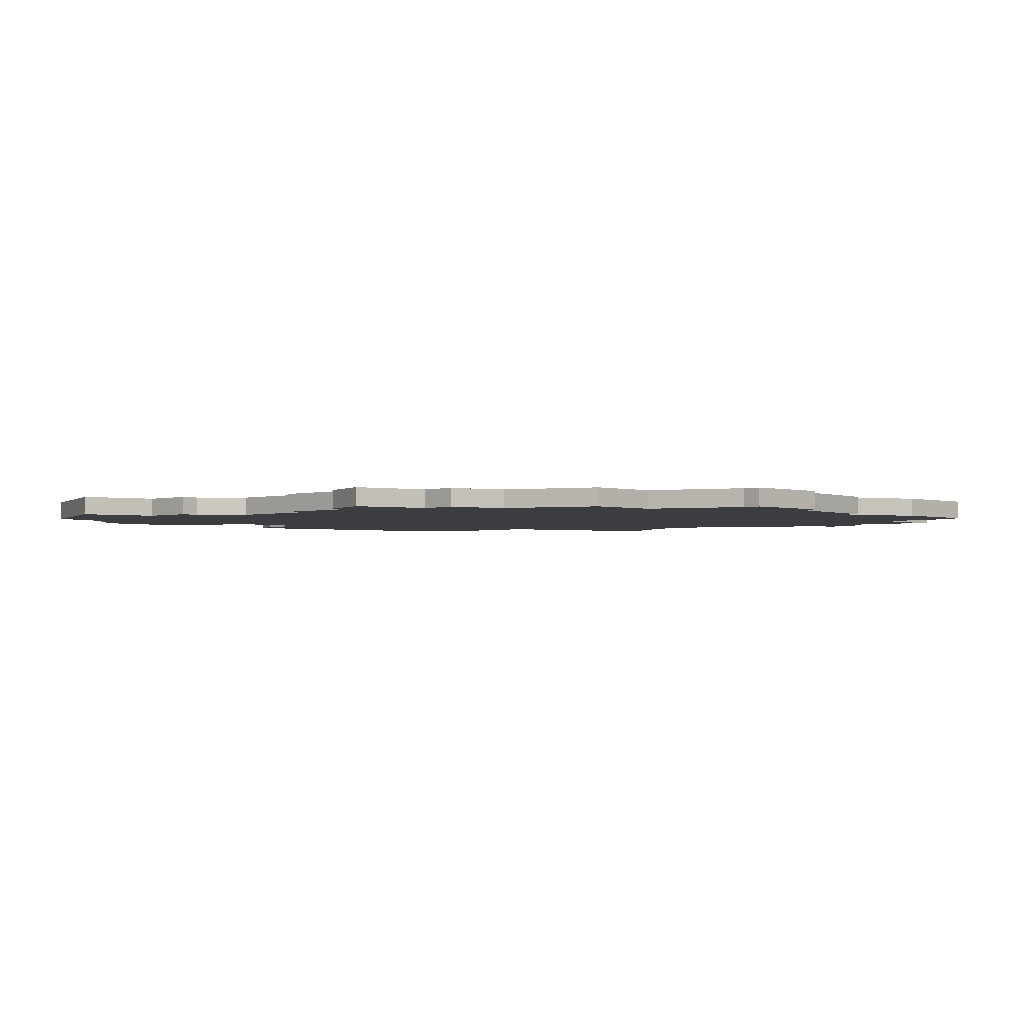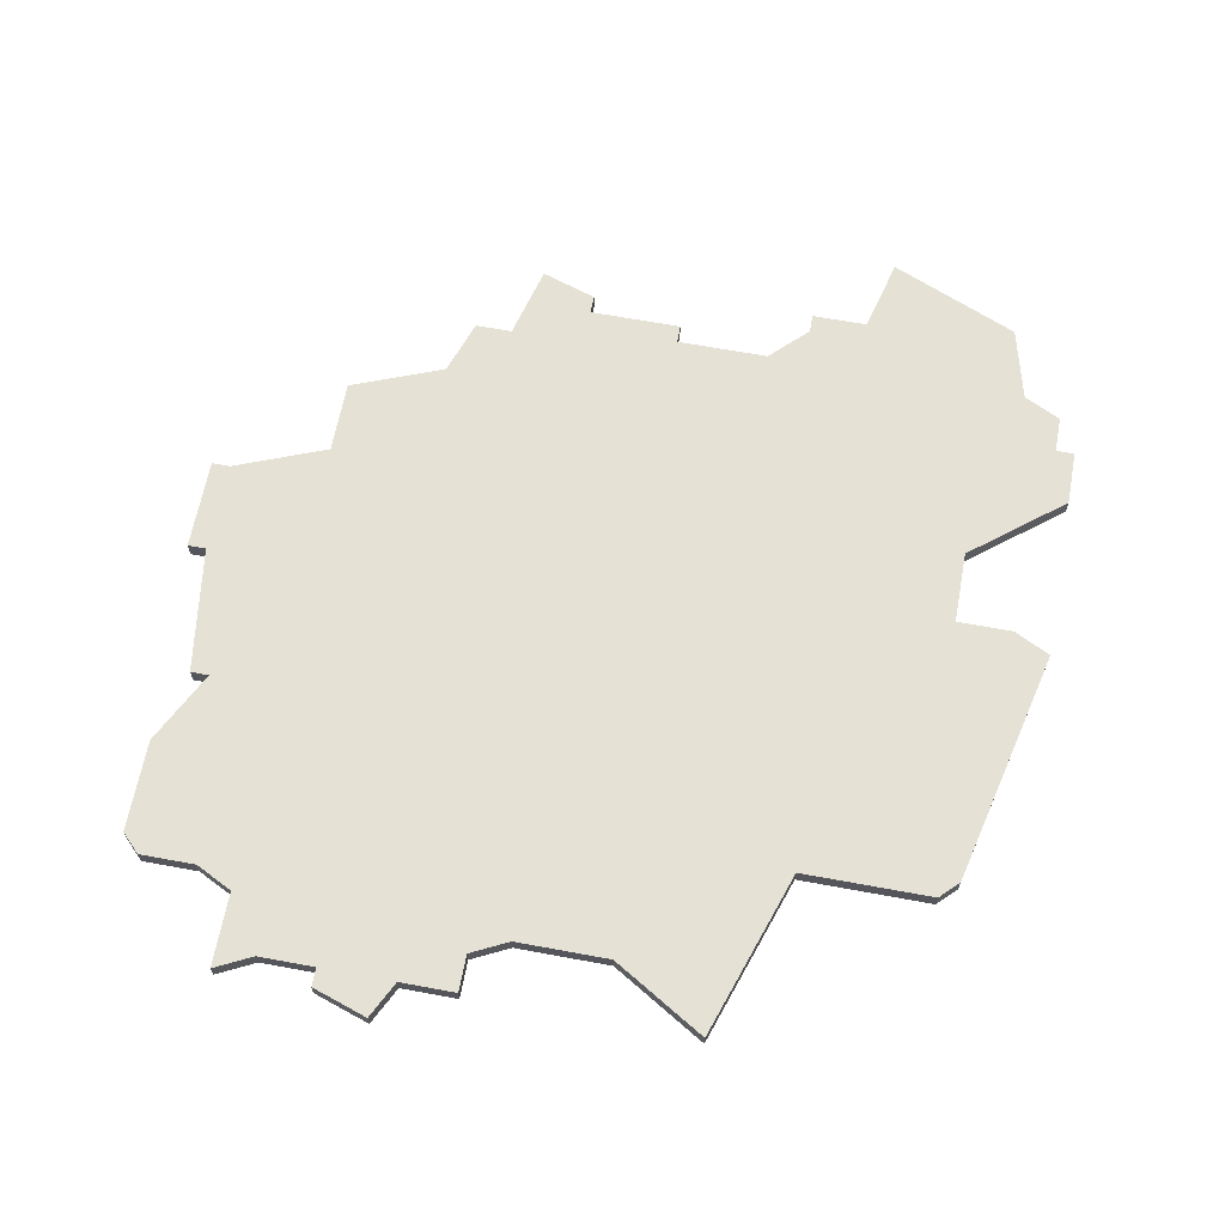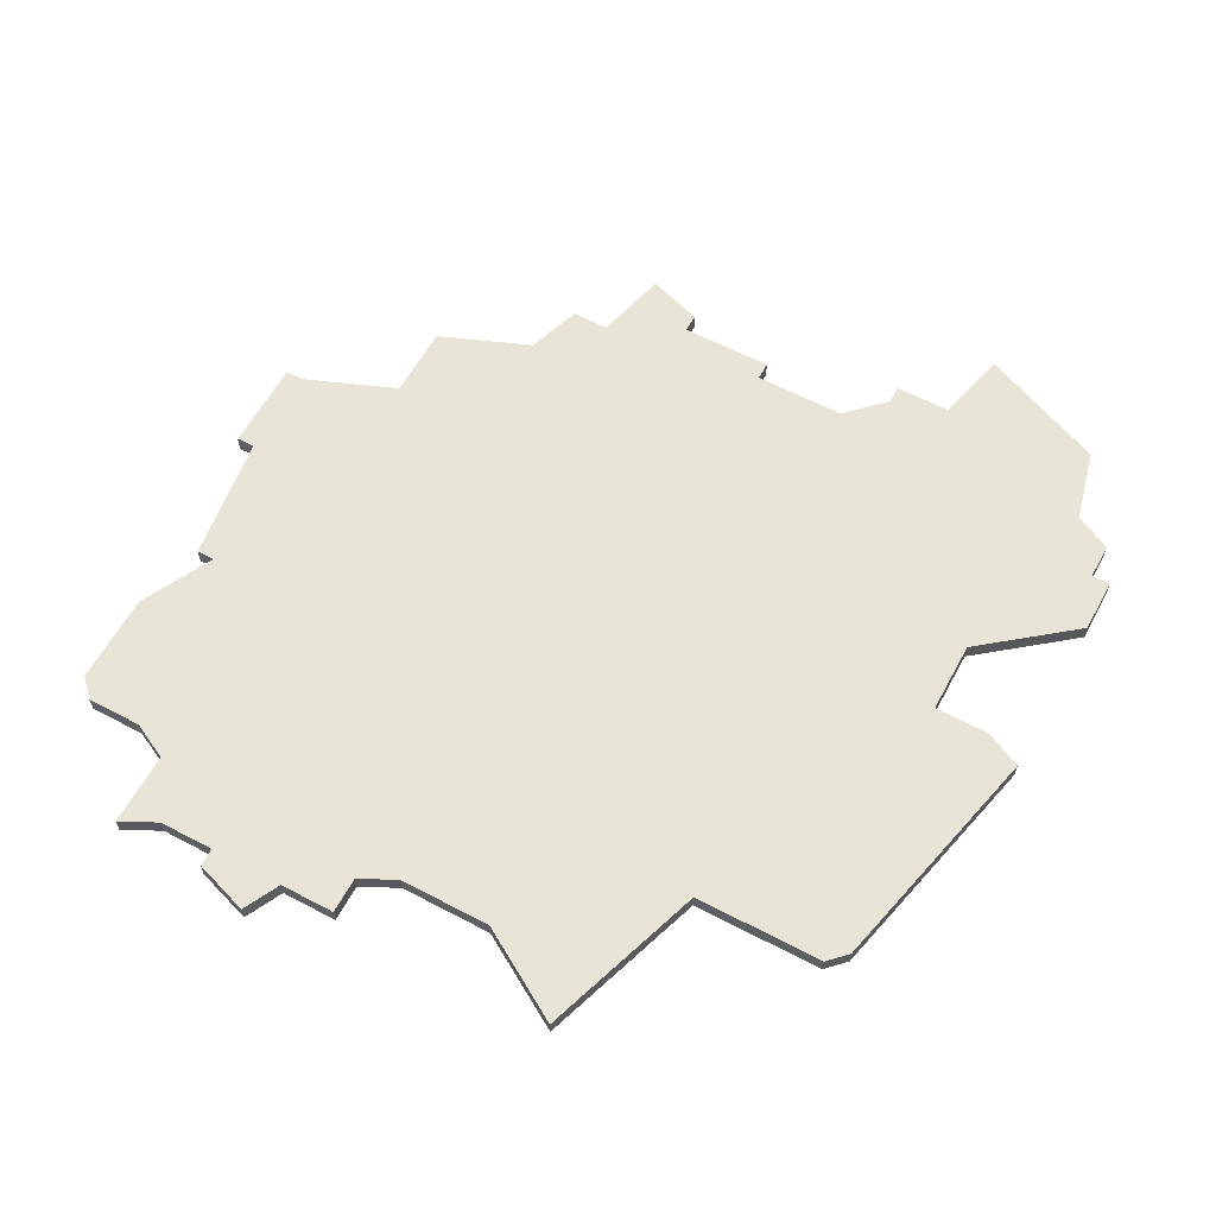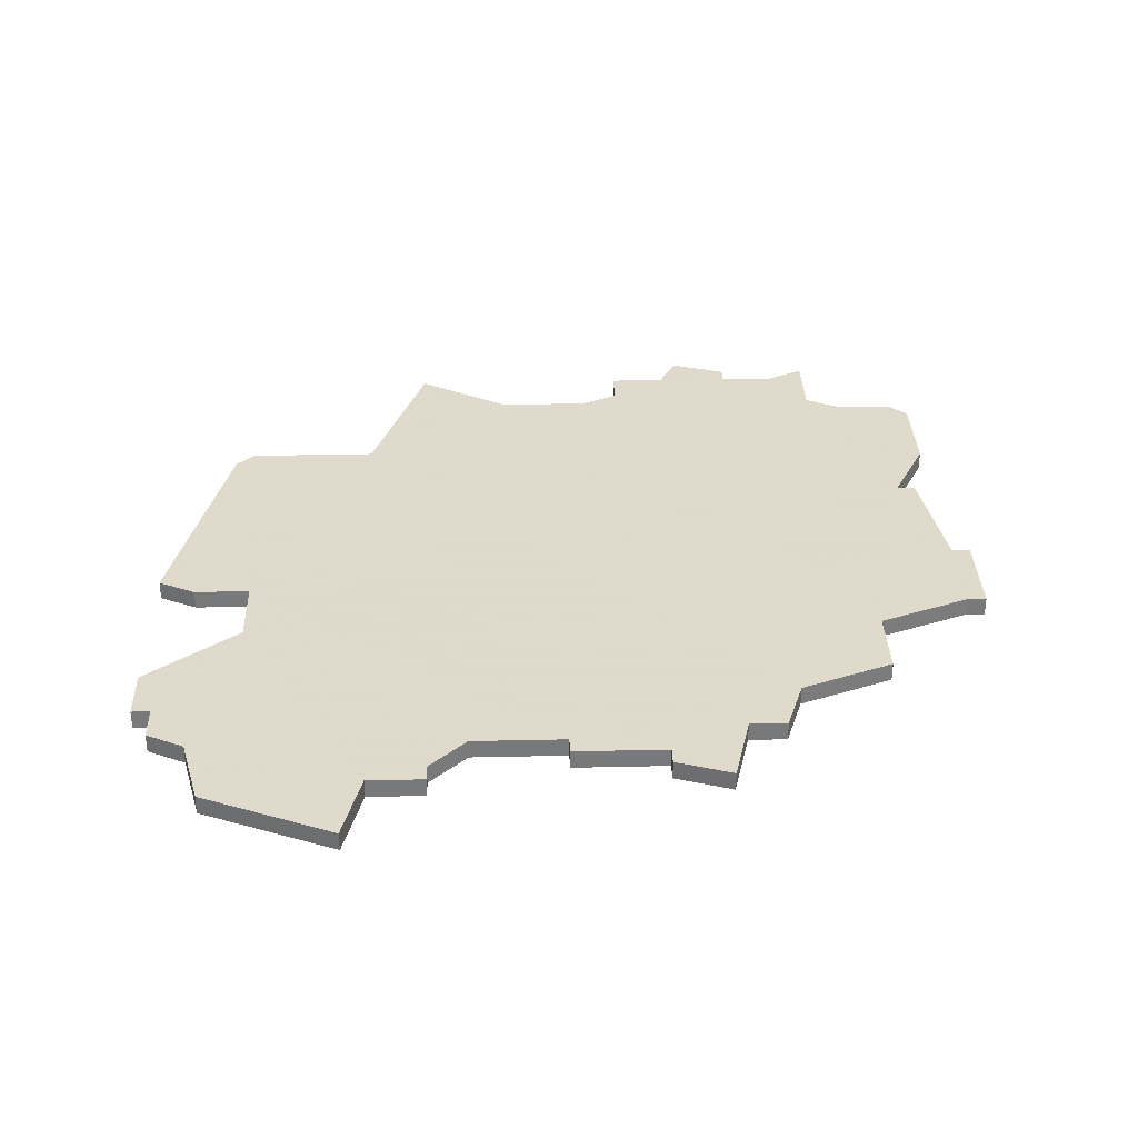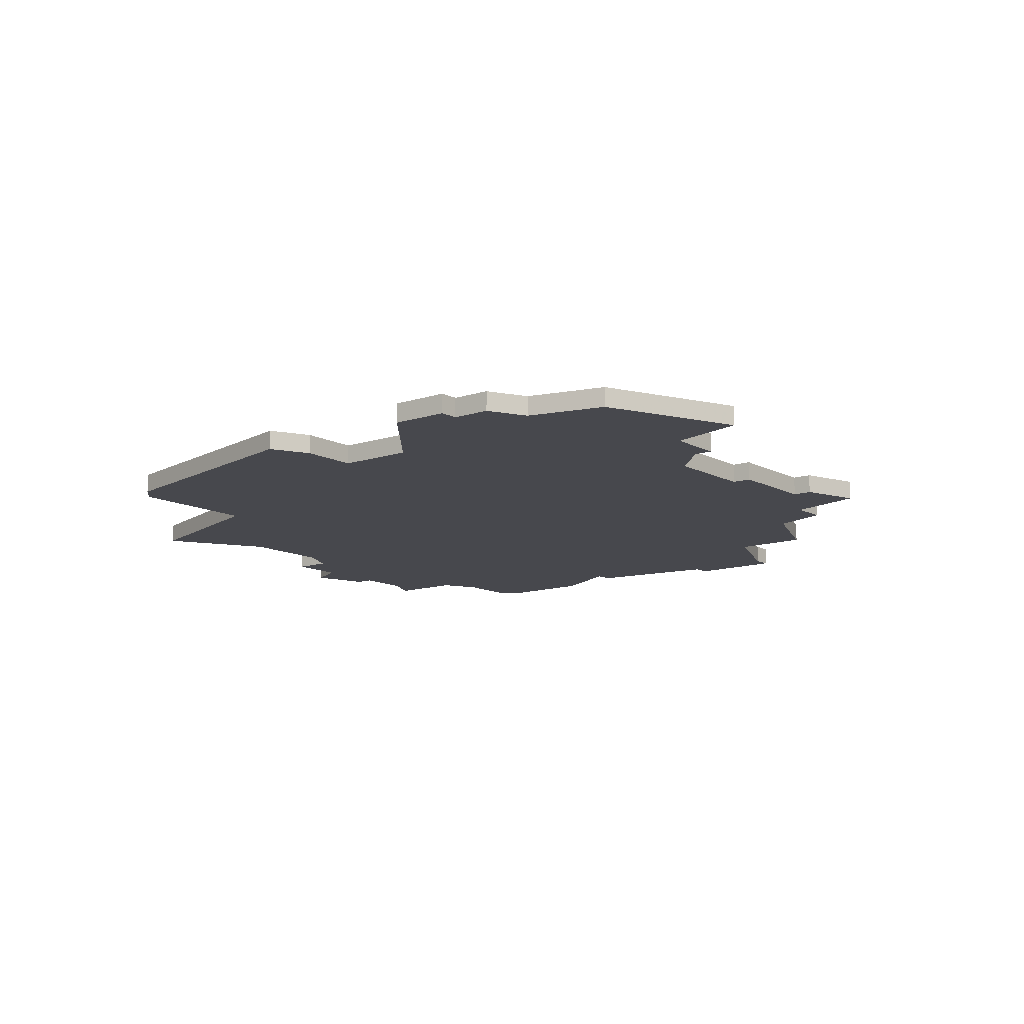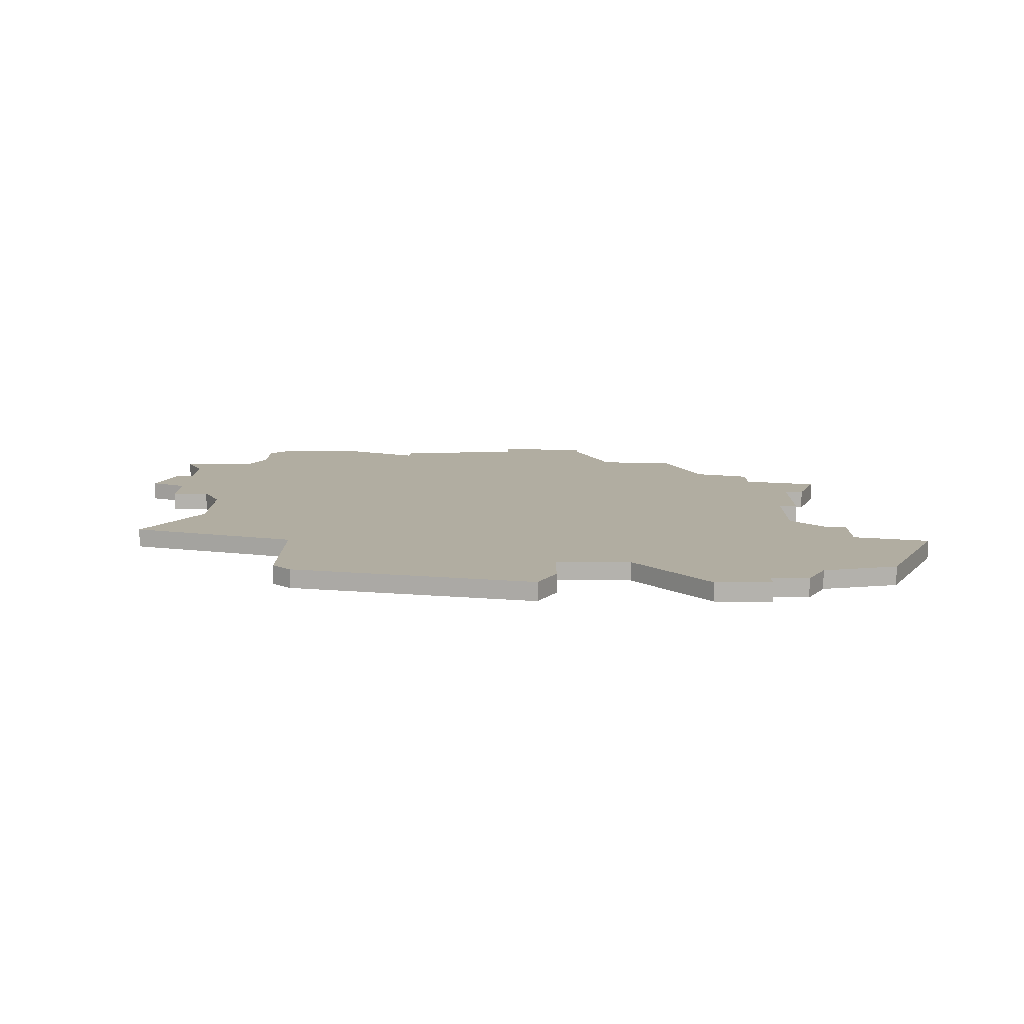
<metadata>
{"format":"obj","ext":"obj","renderer":"f3d","projection":"perspective","resolution":1024,"background":"white","views":[{"elev":-2.4,"azim":134.1,"up":"+Z"},{"elev":64.3,"azim":-79.4,"up":"+Z"},{"elev":60.3,"azim":-61.6,"up":"+Z"},{"elev":32.4,"azim":88.2,"up":"+Z"},{"elev":-11.9,"azim":38.5,"up":"+Z"},{"elev":10.4,"azim":0.5,"up":"+Z"}]}
</metadata>
<code>
v 3625 -804 0
v 3625 -804 1
v 3658 -826 0
v 3658 -826 1
v 3658 -845 0
v 3658 -845 1
v 3658 -831 0
v 3658 -831 1
v 3641 -803 0
v 3641 -803 1
v 3641 -804 0
v 3641 -804 1
v 3624 -805 0
v 3624 -805 1
v 3624 -808 0
v 3624 -808 1
v 3657 -847 0
v 3657 -847 1
v 3657 -815 0
v 3657 -815 1
v 3657 -817 0
v 3657 -817 1
v 3665 -837 0
v 3665 -837 1
v 3648 -843 0
v 3648 -843 1
v 3648 -809 0
v 3648 -809 1
v 3623 -810 0
v 3623 -810 1
v 3623 -829 0
v 3623 -829 1
v 3623 -824 0
v 3623 -824 1
v 3622 -822 0
v 3622 -822 1
v 3655 -847 0
v 3655 -847 1
v 3655 -848 0
v 3655 -848 1
v 3630 -845 0
v 3630 -845 1
v 3630 -804 0
v 3630 -804 1
v 3646 -803 0
v 3646 -803 1
v 3646 -804 0
v 3646 -804 1
v 3654 -814 0
v 3654 -814 1
v 3629 -844 0
v 3629 -844 1
v 3629 -837 0
v 3629 -837 1
v 3662 -844 0
v 3662 -844 1
v 3620 -819 0
v 3620 -819 1
v 3620 -812 0
v 3620 -812 1
v 3620 -822 0
v 3620 -822 1
v 3620 -815 0
v 3620 -815 1
v 3620 -834 0
v 3620 -834 1
v 3661 -818 0
v 3661 -818 1
v 3661 -836 0
v 3661 -836 1
v 3661 -833 0
v 3661 -833 1
v 3644 -843 0
v 3644 -843 1
v 3644 -846 0
v 3644 -846 1
v 3619 -810 0
v 3619 -810 1
v 3619 -815 0
v 3619 -815 1
v 3652 -848 0
v 3652 -848 1
v 3652 -809 0
v 3652 -809 1
v 3660 -821 0
v 3660 -821 1
v 3660 -833 0
v 3660 -833 1
v 3643 -848 0
v 3643 -848 1
v 3618 -818 0
v 3618 -818 1
v 3659 -826 0
v 3659 -826 1
v 3659 -821 0
v 3659 -821 1
v 3634 -805 0
v 3634 -805 1
v 3634 -806 0
v 3634 -806 1
f 53 65 31
f 35 61 57
f 35 57 63
f 63 57 91
f 89 41 73
f 73 41 53
f 33 53 31
f 41 51 53
f 33 99 27
f 35 99 33
f 33 27 53
f 91 79 63
f 29 63 59
f 59 77 29
f 99 29 15
f 63 29 35
f 1 43 15
f 99 15 43
f 11 99 97
f 15 13 1
f 11 9 47
f 29 99 35
f 11 27 99
f 73 75 89
f 37 39 81
f 25 37 81
f 37 25 5
f 17 37 5
f 25 73 7
f 55 5 69
f 23 55 69
f 71 69 87
f 25 7 69
f 5 25 69
f 69 7 87
f 21 3 49
f 49 53 27
f 83 49 27
f 47 9 45
f 19 21 49
f 27 11 47
f 95 93 3
f 3 21 95
f 67 95 21
f 95 67 85
f 53 49 3
f 3 7 73
f 73 53 3
f 32 66 54
f 58 62 36
f 64 58 36
f 92 58 64
f 74 42 90
f 54 42 74
f 32 54 34
f 54 52 42
f 28 100 34
f 34 100 36
f 54 28 34
f 64 80 92
f 60 64 30
f 30 78 60
f 16 30 100
f 36 30 64
f 16 44 2
f 44 16 100
f 98 100 12
f 2 14 16
f 48 10 12
f 36 100 30
f 100 28 12
f 90 76 74
f 82 40 38
f 82 38 26
f 6 26 38
f 6 38 18
f 8 74 26
f 70 6 56
f 70 56 24
f 88 70 72
f 70 8 26
f 70 26 6
f 88 8 70
f 50 4 22
f 28 54 50
f 28 50 84
f 46 10 48
f 50 22 20
f 48 12 28
f 4 94 96
f 96 22 4
f 22 96 68
f 86 68 96
f 4 50 54
f 74 8 4
f 4 54 74
f 16 14 15
f 15 14 13
f 30 16 29
f 29 16 15
f 78 30 77
f 77 30 29
f 60 78 59
f 59 78 77
f 64 60 63
f 63 60 59
f 80 64 79
f 79 64 63
f 92 80 91
f 91 80 79
f 58 92 57
f 57 92 91
f 62 58 61
f 61 58 57
f 36 62 35
f 35 62 61
f 34 36 33
f 33 36 35
f 32 34 31
f 31 34 33
f 66 32 65
f 65 32 31
f 54 66 53
f 53 66 65
f 52 54 51
f 51 54 53
f 42 52 41
f 41 52 51
f 90 42 89
f 89 42 41
f 76 90 75
f 75 90 89
f 74 76 73
f 73 76 75
f 26 74 25
f 25 74 73
f 82 26 81
f 81 26 25
f 40 82 39
f 39 82 81
f 38 40 37
f 37 40 39
f 18 38 17
f 17 38 37
f 6 18 5
f 5 18 17
f 56 6 55
f 55 6 5
f 24 56 23
f 23 56 55
f 70 24 69
f 69 24 23
f 72 70 71
f 71 70 69
f 88 72 87
f 87 72 71
f 8 88 7
f 7 88 87
f 4 8 3
f 3 8 7
f 94 4 93
f 93 4 3
f 96 94 95
f 95 94 93
f 86 96 85
f 85 96 95
f 68 86 67
f 67 86 85
f 22 68 21
f 21 68 67
f 20 22 19
f 19 22 21
f 50 20 49
f 49 20 19
f 84 50 83
f 83 50 49
f 28 84 27
f 27 84 83
f 48 28 47
f 47 28 27
f 46 48 45
f 45 48 47
f 10 46 9
f 9 46 45
f 12 10 11
f 11 10 9
f 98 12 97
f 97 12 11
f 100 98 99
f 99 98 97
f 44 100 43
f 43 100 99
f 14 2 13
f 13 2 1
f 2 44 1
f 1 44 43

</code>
